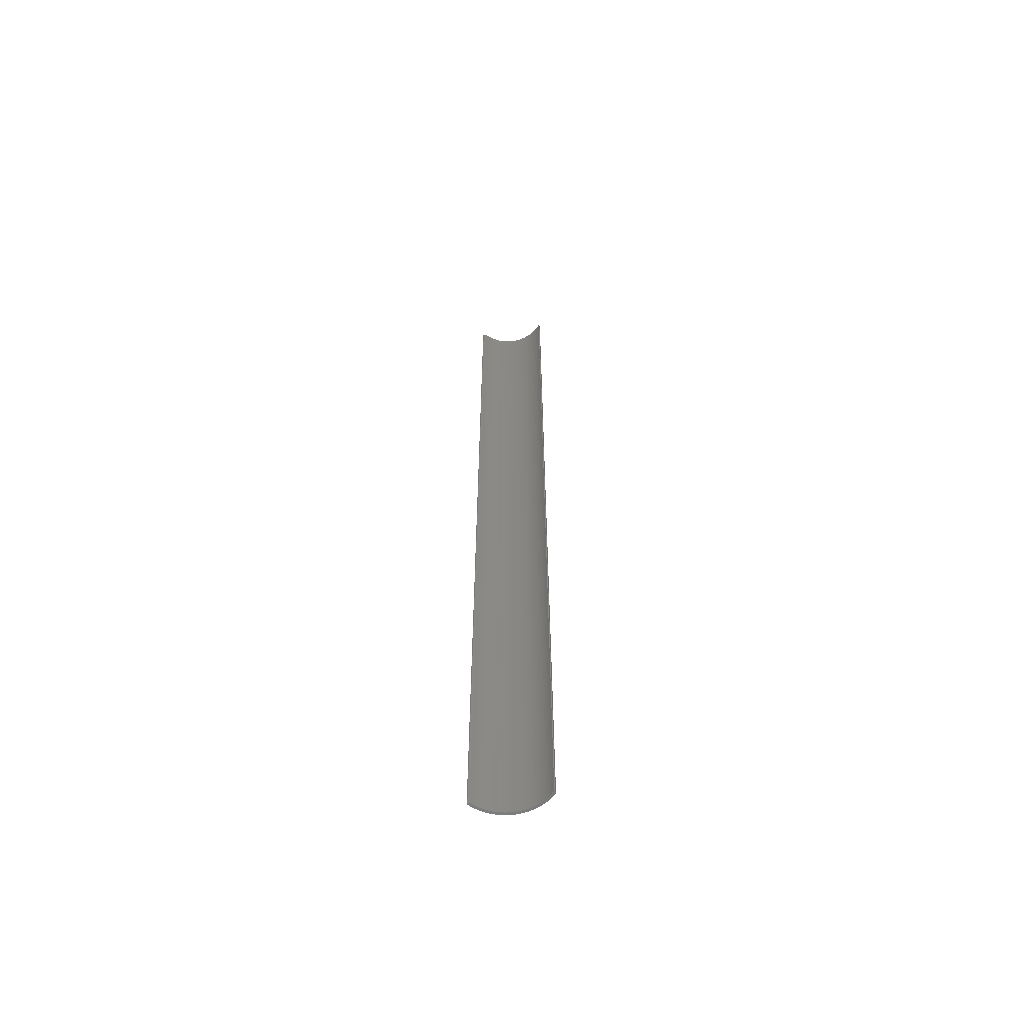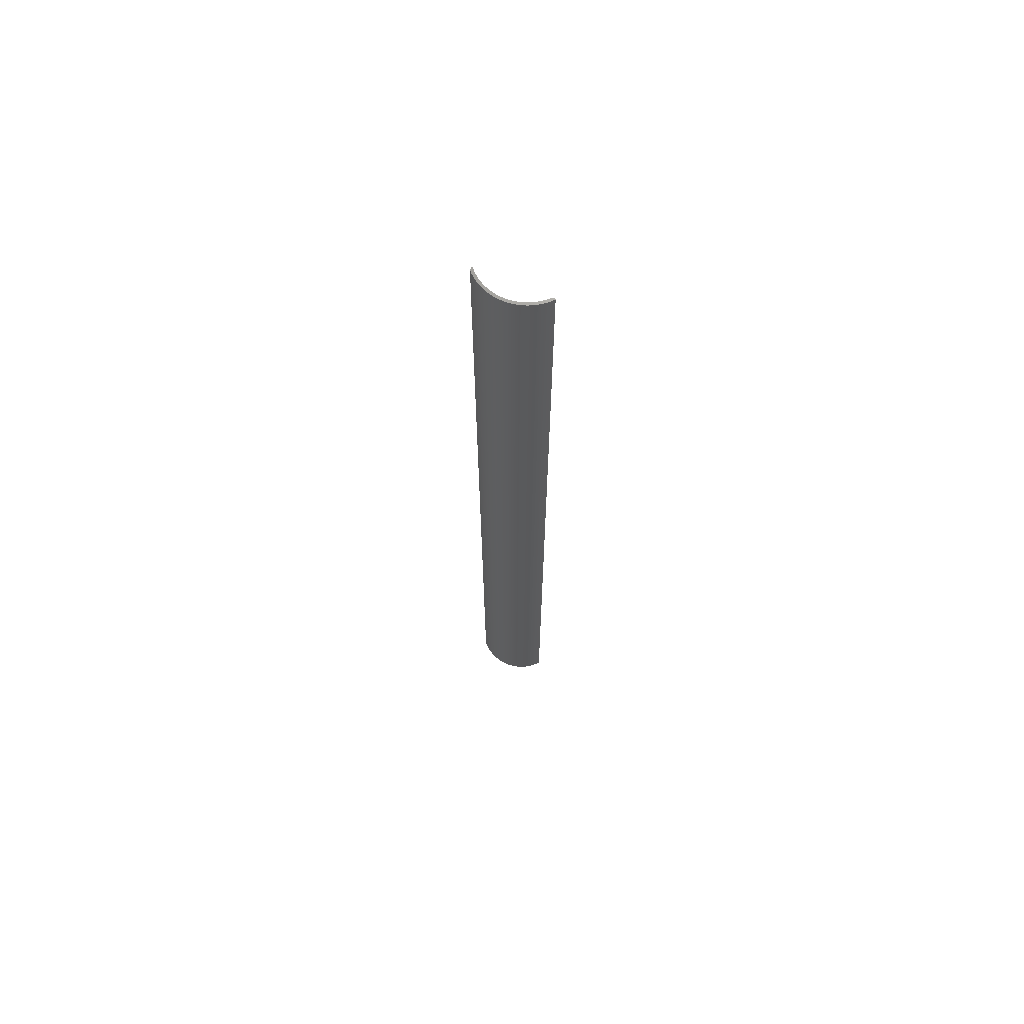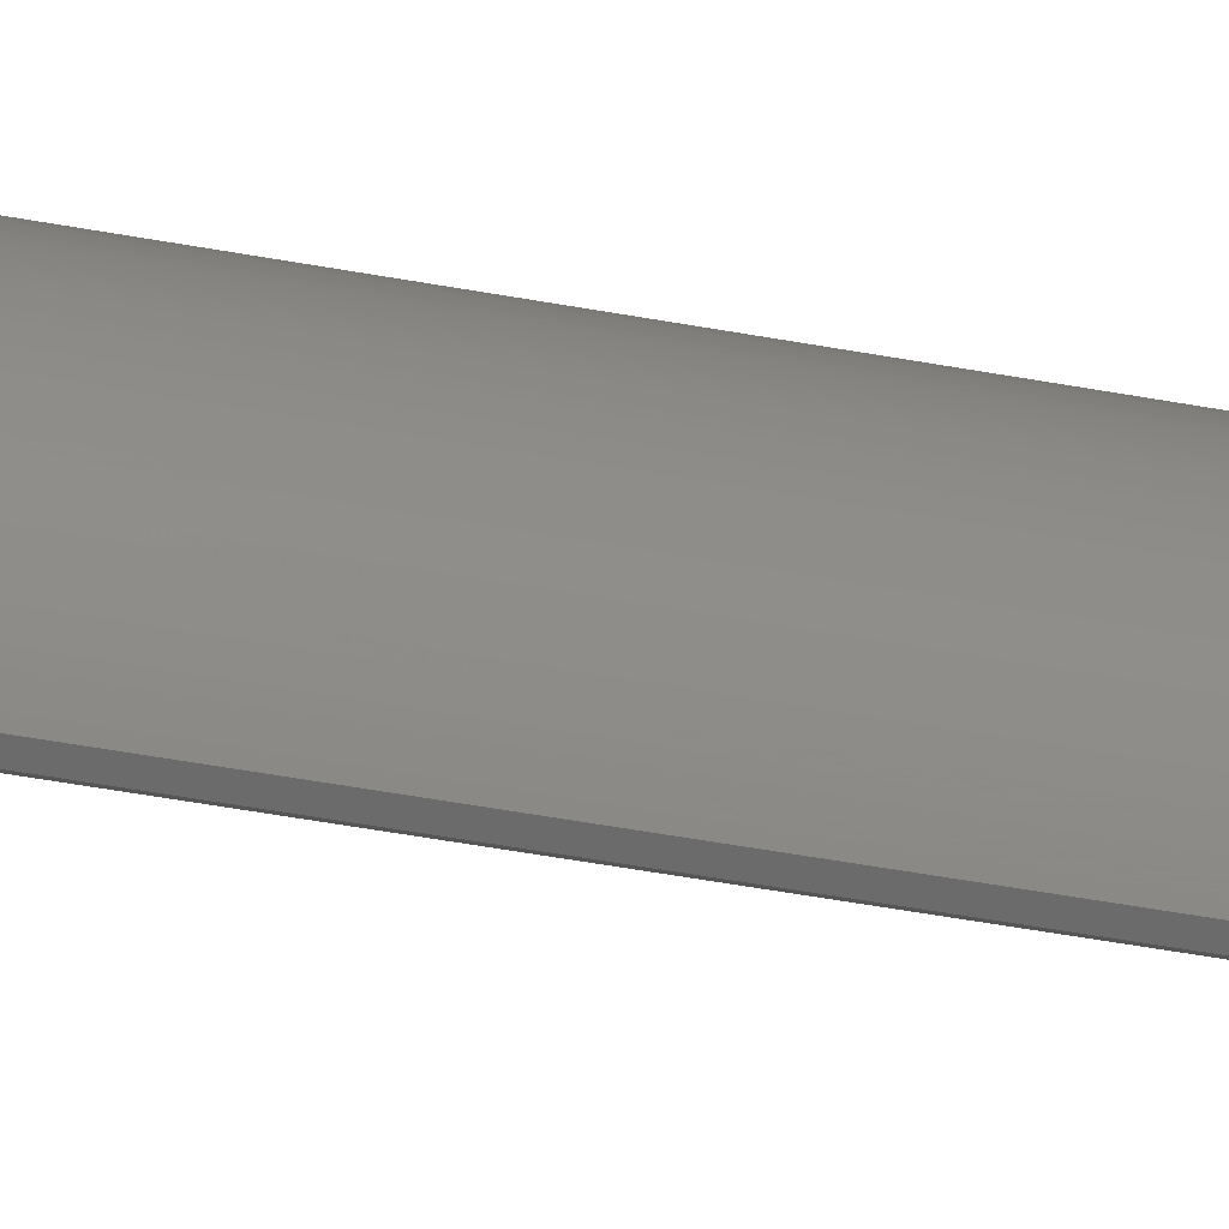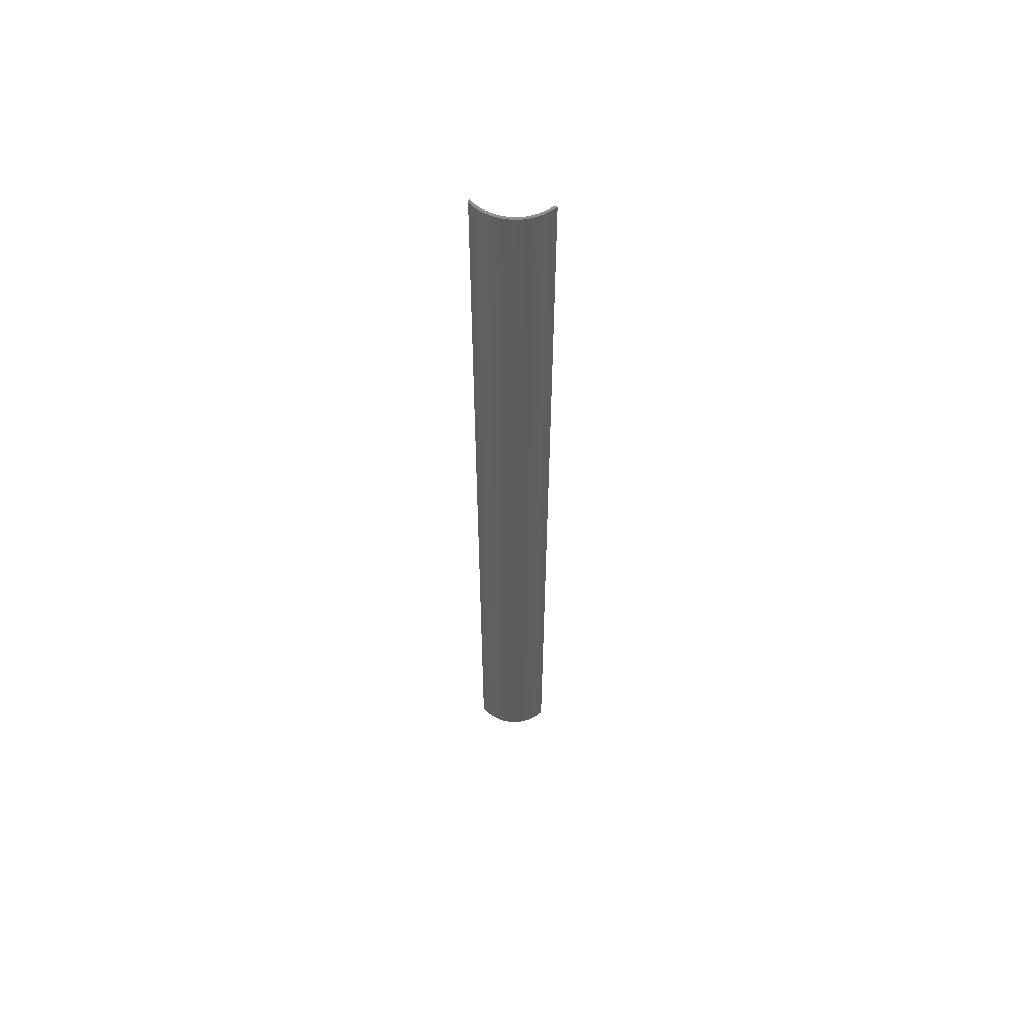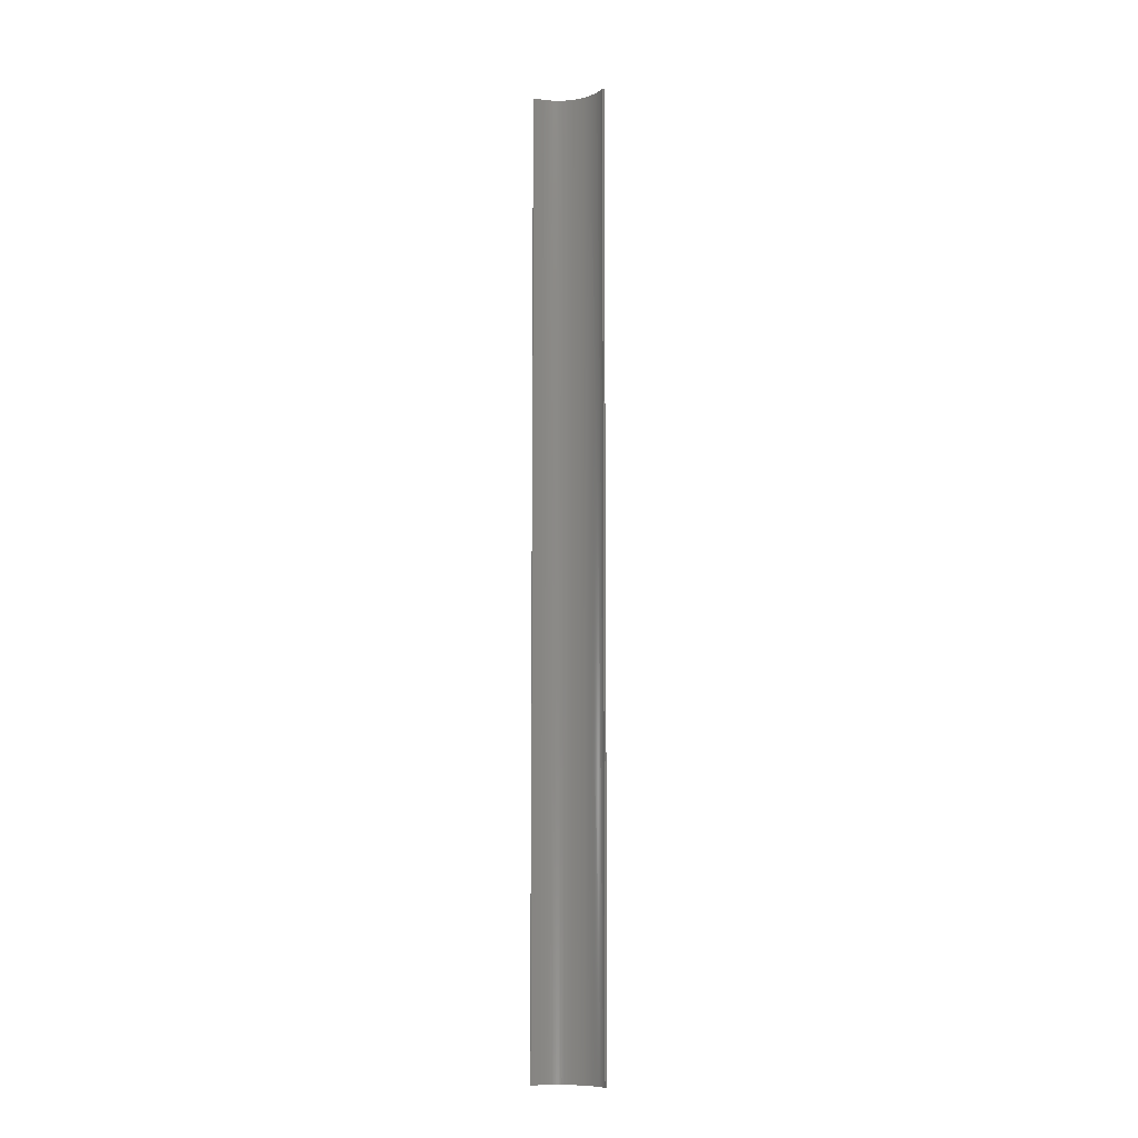
<metadata>
{"format":"stl","ext":"stl","renderer":"f3d","projection":"perspective","resolution":1024,"background":"white","views":[{"elev":-60.6,"azim":-39.1,"up":"+Z"},{"elev":67.4,"azim":153.6,"up":"+Z"},{"elev":-23.6,"azim":68.8,"up":"+Y"},{"elev":57.8,"azim":136.4,"up":"+Z"},{"elev":-9.6,"azim":-29.4,"up":"+Z"}]}
</metadata>
<code>
# stl→obj: 224 verts, 444 faces
v 0.8868 0.2986 -1
v 0.8868 0.2986 1
v 0.89 0.2986 1
v 0.89 0.2986 -1
v 0.8932 0.2985 1
v 0.8932 0.2985 -1
v 0.8964 0.2983 1
v 0.8964 0.2983 -1
v 0.8996 0.298 1
v 0.8996 0.298 -1
v 0.9028 0.2976 1
v 0.9028 0.2976 -1
v 0.9059 0.2972 1
v 0.9059 0.2972 -1
v 0.9091 0.2966 1
v 0.9091 0.2966 -1
v 0.9122 0.2959 1
v 0.9122 0.2959 -1
v 0.9153 0.2951 1
v 0.9153 0.2951 -1
v 0.9184 0.2942 1
v 0.9184 0.2942 -1
v 0.9214 0.2933 1
v 0.9214 0.2933 -1
v 0.9244 0.2922 1
v 0.9244 0.2922 -1
v 0.9274 0.291 1
v 0.9274 0.291 -1
v 0.9304 0.2898 1
v 0.9304 0.2898 -1
v 0.9333 0.2884 1
v 0.9333 0.2884 -1
v 0.9361 0.287 1
v 0.9361 0.287 -1
v 0.9389 0.2855 1
v 0.9389 0.2855 -1
v 0.9417 0.2839 1
v 0.9417 0.2839 -1
v 0.9444 0.2822 1
v 0.9444 0.2822 -1
v 0.9471 0.2804 1
v 0.9471 0.2804 -1
v 0.9497 0.2786 1
v 0.9497 0.2786 -1
v 0.9522 0.2766 1
v 0.9522 0.2766 -1
v 0.9547 0.2746 1
v 0.9547 0.2746 -1
v 0.9571 0.2725 1
v 0.9571 0.2725 -1
v 0.9595 0.2704 1
v 0.9595 0.2704 -1
v 0.9618 0.2681 1
v 0.9618 0.2681 -1
v 0.964 0.2658 1
v 0.964 0.2658 -1
v 0.9661 0.2635 1
v 0.9661 0.2635 -1
v 0.9682 0.261 1
v 0.9682 0.261 -1
v 0.9702 0.2585 1
v 0.9702 0.2585 -1
v 0.9721 0.256 1
v 0.9721 0.256 -1
v 0.9739 0.2533 1
v 0.9739 0.2533 -1
v 0.9757 0.2507 1
v 0.9757 0.2507 -1
v 0.9774 0.2479 1
v 0.9774 0.2479 -1
v 0.9789 0.2452 1
v 0.9789 0.2452 -1
v 0.9804 0.2423 1
v 0.9804 0.2423 -1
v 0.9818 0.2395 1
v 0.9818 0.2395 -1
v 0.9832 0.2365 1
v 0.9832 0.2365 -1
v 0.9844 0.2336 1
v 0.9844 0.2336 -1
v 0.9855 0.2306 1
v 0.9855 0.2306 -1
v 0.9866 0.2276 1
v 0.9866 0.2276 -1
v 0.9875 0.2245 1
v 0.9875 0.2245 -1
v 0.9883 0.2214 1
v 0.9883 0.2214 -1
v 0.9891 0.2183 1
v 0.9891 0.2183 -1
v 0.9898 0.2152 1
v 0.9898 0.2152 -1
v 0.9903 0.2121 1
v 0.9903 0.2121 -1
v 0.9908 0.2089 1
v 0.9908 0.2089 -1
v 0.9911 0.2057 1
v 0.9911 0.2057 -1
v 0.9914 0.2025 1
v 0.9914 0.2025 -1
v 0.9916 0.1993 1
v 0.9916 0.1993 -1
v 0.9916 0.1961 1
v 0.9916 0.1961 -1
v 0.9916 0.1929 1
v 0.9916 0.1929 -1
v 0.9915 0.1897 1
v 0.9915 0.1897 -1
v 0.9912 0.1866 1
v 0.9912 0.1866 -1
v 0.9909 0.1834 1
v 0.9909 0.1834 -1
v 0.9864 0.1801 1
v 0.9844 0.1804 1
v 0.9864 0.1801 -1
v 0.9844 0.1804 -1
v 0.9849 0.1835 -1
v 0.9849 0.1835 1
v 0.9852 0.1866 -1
v 0.9852 0.1866 1
v 0.9855 0.1897 -1
v 0.9855 0.1897 1
v 0.9856 0.1928 -1
v 0.9856 0.1928 1
v 0.9856 0.196 -1
v 0.9856 0.196 1
v 0.9856 0.1991 -1
v 0.9856 0.1991 1
v 0.9854 0.2022 -1
v 0.9854 0.2022 1
v 0.9852 0.2053 -1
v 0.9852 0.2053 1
v 0.9848 0.2084 -1
v 0.9848 0.2084 1
v 0.9843 0.2115 -1
v 0.9843 0.2115 1
v 0.9838 0.2145 -1
v 0.9838 0.2145 1
v 0.9831 0.2176 -1
v 0.9831 0.2176 1
v 0.9824 0.2206 -1
v 0.9824 0.2206 1
v 0.9815 0.2236 -1
v 0.9815 0.2236 1
v 0.9806 0.2266 -1
v 0.9806 0.2266 1
v 0.9795 0.2295 -1
v 0.9795 0.2295 1
v 0.9784 0.2324 -1
v 0.9784 0.2324 1
v 0.9772 0.2353 -1
v 0.9772 0.2353 1
v 0.9758 0.2381 -1
v 0.9758 0.2381 1
v 0.9744 0.2409 -1
v 0.9744 0.2409 1
v 0.9729 0.2436 -1
v 0.9729 0.2436 1
v 0.9713 0.2463 -1
v 0.9713 0.2463 1
v 0.9697 0.2489 -1
v 0.9697 0.2489 1
v 0.9679 0.2515 -1
v 0.9679 0.2515 1
v 0.9661 0.254 -1
v 0.9661 0.254 1
v 0.9642 0.2565 -1
v 0.9642 0.2565 1
v 0.9622 0.2589 -1
v 0.9622 0.2589 1
v 0.9601 0.2612 -1
v 0.9601 0.2612 1
v 0.9579 0.2635 -1
v 0.9579 0.2635 1
v 0.9557 0.2657 -1
v 0.9557 0.2657 1
v 0.9534 0.2678 -1
v 0.9534 0.2678 1
v 0.9511 0.2698 -1
v 0.9511 0.2698 1
v 0.9487 0.2718 -1
v 0.9487 0.2718 1
v 0.9462 0.2737 -1
v 0.9462 0.2737 1
v 0.9437 0.2755 -1
v 0.9437 0.2755 1
v 0.9411 0.2772 -1
v 0.9411 0.2772 1
v 0.9384 0.2789 -1
v 0.9384 0.2789 1
v 0.9357 0.2804 -1
v 0.9357 0.2804 1
v 0.933 0.2819 -1
v 0.933 0.2819 1
v 0.9302 0.2833 -1
v 0.9302 0.2833 1
v 0.9273 0.2846 -1
v 0.9273 0.2846 1
v 0.9244 0.2858 -1
v 0.9244 0.2858 1
v 0.9215 0.2869 -1
v 0.9215 0.2869 1
v 0.9186 0.2879 -1
v 0.9186 0.2879 1
v 0.9156 0.2888 -1
v 0.9156 0.2888 1
v 0.9126 0.2896 -1
v 0.9126 0.2896 1
v 0.9096 0.2903 -1
v 0.9096 0.2903 1
v 0.9065 0.291 -1
v 0.9065 0.291 1
v 0.9034 0.2915 -1
v 0.9034 0.2915 1
v 0.9003 0.2919 -1
v 0.9003 0.2919 1
v 0.8972 0.2922 -1
v 0.8972 0.2922 1
v 0.8941 0.2925 -1
v 0.8941 0.2925 1
v 0.891 0.2926 -1
v 0.891 0.2926 1
v 0.8869 0.2966 1
v 0.8869 0.2966 -1
f 1 2 3
f 1 3 4
f 4 3 5
f 4 5 6
f 6 5 7
f 6 7 8
f 8 7 9
f 8 9 10
f 10 9 11
f 10 11 12
f 12 11 13
f 12 13 14
f 14 13 15
f 14 15 16
f 16 15 17
f 16 17 18
f 18 17 19
f 18 19 20
f 20 19 21
f 20 21 22
f 22 21 23
f 22 23 24
f 24 23 25
f 24 25 26
f 26 25 27
f 26 27 28
f 28 27 29
f 28 29 30
f 30 29 31
f 30 31 32
f 32 31 33
f 32 33 34
f 34 33 35
f 34 35 36
f 36 35 37
f 36 37 38
f 38 37 39
f 38 39 40
f 40 39 41
f 40 41 42
f 42 41 43
f 42 43 44
f 44 43 45
f 44 45 46
f 46 45 47
f 46 47 48
f 48 47 49
f 48 49 50
f 50 49 51
f 50 51 52
f 52 51 53
f 52 53 54
f 54 53 55
f 54 55 56
f 56 55 57
f 56 57 58
f 58 57 59
f 58 59 60
f 60 59 61
f 60 61 62
f 62 61 63
f 62 63 64
f 64 63 65
f 64 65 66
f 66 65 67
f 66 67 68
f 68 67 69
f 68 69 70
f 70 69 71
f 70 71 72
f 72 71 73
f 72 73 74
f 74 73 75
f 74 75 76
f 76 75 77
f 76 77 78
f 78 77 79
f 78 79 80
f 80 79 81
f 80 81 82
f 82 81 83
f 82 83 84
f 84 83 85
f 84 85 86
f 86 85 87
f 86 87 88
f 88 87 89
f 88 89 90
f 90 89 91
f 90 91 92
f 92 91 93
f 92 93 94
f 94 93 95
f 94 95 96
f 96 95 97
f 96 97 98
f 98 97 99
f 98 99 100
f 100 99 101
f 100 101 102
f 102 101 103
f 102 103 104
f 104 103 105
f 104 105 106
f 106 105 107
f 106 107 108
f 108 107 109
f 108 109 110
f 110 109 111
f 110 111 112
f 113 114 115
f 115 114 116
f 116 114 117
f 117 114 118
f 117 118 119
f 119 118 120
f 119 120 121
f 121 120 122
f 121 122 123
f 123 122 124
f 123 124 125
f 125 124 126
f 125 126 127
f 127 126 128
f 127 128 129
f 129 128 130
f 129 130 131
f 131 130 132
f 131 132 133
f 133 132 134
f 133 134 135
f 135 134 136
f 135 136 137
f 137 136 138
f 137 138 139
f 139 138 140
f 139 140 141
f 141 140 142
f 141 142 143
f 143 142 144
f 143 144 145
f 145 144 146
f 145 146 147
f 147 146 148
f 147 148 149
f 149 148 150
f 149 150 151
f 151 150 152
f 151 152 153
f 153 152 154
f 153 154 155
f 155 154 156
f 155 156 157
f 157 156 158
f 157 158 159
f 159 158 160
f 159 160 161
f 161 160 162
f 161 162 163
f 163 162 164
f 163 164 165
f 165 164 166
f 165 166 167
f 167 166 168
f 167 168 169
f 169 168 170
f 169 170 171
f 171 170 172
f 171 172 173
f 173 172 174
f 173 174 175
f 175 174 176
f 175 176 177
f 177 176 178
f 177 178 179
f 179 178 180
f 179 180 181
f 181 180 182
f 181 182 183
f 183 182 184
f 183 184 185
f 185 184 186
f 185 186 187
f 187 186 188
f 187 188 189
f 189 188 190
f 189 190 191
f 191 190 192
f 191 192 193
f 193 192 194
f 193 194 195
f 195 194 196
f 195 196 197
f 197 196 198
f 197 198 199
f 199 198 200
f 199 200 201
f 201 200 202
f 201 202 203
f 203 202 204
f 203 204 205
f 205 204 206
f 205 206 207
f 207 206 208
f 207 208 209
f 209 208 210
f 209 210 211
f 211 210 212
f 211 212 213
f 213 212 214
f 213 214 215
f 215 214 216
f 215 216 217
f 217 216 218
f 217 218 219
f 219 218 220
f 219 220 221
f 221 220 222
f 223 2 224
f 224 2 1
f 224 1 221
f 221 1 4
f 221 4 219
f 219 4 6
f 219 6 217
f 217 6 8
f 217 8 215
f 215 8 10
f 215 10 213
f 115 116 112
f 112 116 117
f 112 117 110
f 110 117 119
f 110 119 108
f 108 119 121
f 108 121 106
f 106 121 123
f 106 123 104
f 104 123 125
f 104 125 102
f 102 125 127
f 102 127 100
f 100 127 129
f 100 129 98
f 98 129 131
f 98 131 96
f 96 131 133
f 96 133 94
f 94 133 135
f 94 135 92
f 92 135 137
f 92 137 90
f 90 137 139
f 90 139 88
f 88 139 141
f 88 141 86
f 86 141 143
f 86 143 84
f 84 143 145
f 84 145 82
f 82 145 147
f 82 147 80
f 80 147 149
f 80 149 78
f 78 149 151
f 78 151 76
f 76 151 153
f 76 153 74
f 74 153 155
f 74 155 72
f 72 155 157
f 10 12 213
f 213 12 14
f 213 14 211
f 211 14 16
f 211 16 209
f 209 16 18
f 209 18 207
f 207 18 20
f 207 20 205
f 205 20 22
f 205 22 203
f 203 22 24
f 203 24 201
f 201 24 26
f 201 26 199
f 199 26 28
f 199 28 197
f 197 28 30
f 197 30 195
f 195 30 32
f 195 32 193
f 193 32 34
f 193 34 191
f 191 34 36
f 191 36 189
f 189 36 38
f 189 38 187
f 187 38 40
f 187 40 185
f 185 40 42
f 185 42 183
f 183 42 44
f 183 44 181
f 181 44 46
f 181 46 179
f 179 46 48
f 179 48 177
f 177 48 50
f 177 50 175
f 175 50 52
f 175 52 173
f 173 52 54
f 173 54 171
f 171 54 56
f 171 56 169
f 169 56 58
f 169 58 167
f 167 58 60
f 167 60 165
f 165 60 62
f 165 62 163
f 163 62 64
f 163 64 161
f 161 64 66
f 161 66 159
f 159 66 68
f 159 68 157
f 157 68 70
f 157 70 72
f 2 223 3
f 3 223 222
f 3 222 5
f 5 222 220
f 5 220 7
f 7 220 218
f 7 218 9
f 9 218 216
f 9 216 11
f 11 216 214
f 11 214 13
f 13 214 212
f 114 113 118
f 118 113 111
f 118 111 120
f 120 111 109
f 120 109 122
f 122 109 107
f 122 107 124
f 124 107 105
f 124 105 126
f 126 105 103
f 126 103 128
f 128 103 101
f 128 101 130
f 130 101 99
f 130 99 132
f 132 99 97
f 132 97 134
f 134 97 95
f 134 95 136
f 136 95 93
f 136 93 138
f 138 93 91
f 138 91 140
f 140 91 89
f 140 89 142
f 142 89 87
f 142 87 144
f 144 87 85
f 144 85 146
f 146 85 83
f 146 83 148
f 148 83 81
f 148 81 150
f 150 81 79
f 150 79 152
f 152 79 77
f 152 77 154
f 154 77 75
f 154 75 156
f 75 73 156
f 156 73 71
f 156 71 158
f 158 71 69
f 158 69 160
f 160 69 67
f 160 67 162
f 162 67 65
f 162 65 164
f 164 65 63
f 164 63 166
f 166 63 61
f 166 61 168
f 168 61 59
f 168 59 170
f 170 59 57
f 170 57 172
f 172 57 55
f 172 55 174
f 174 55 53
f 174 53 176
f 176 53 51
f 176 51 178
f 178 51 49
f 178 49 180
f 180 49 47
f 180 47 182
f 182 47 45
f 182 45 184
f 184 45 43
f 184 43 186
f 186 43 41
f 186 41 188
f 188 41 39
f 188 39 190
f 190 39 37
f 190 37 192
f 192 37 35
f 192 35 194
f 194 35 33
f 194 33 196
f 196 33 31
f 196 31 198
f 198 31 29
f 198 29 200
f 200 29 27
f 200 27 202
f 202 27 25
f 202 25 204
f 204 25 23
f 204 23 206
f 206 23 21
f 206 21 208
f 208 21 19
f 208 19 210
f 210 19 17
f 210 17 212
f 212 17 15
f 212 15 13
f 111 113 112
f 112 113 115
f 222 223 221
f 221 223 224

</code>
